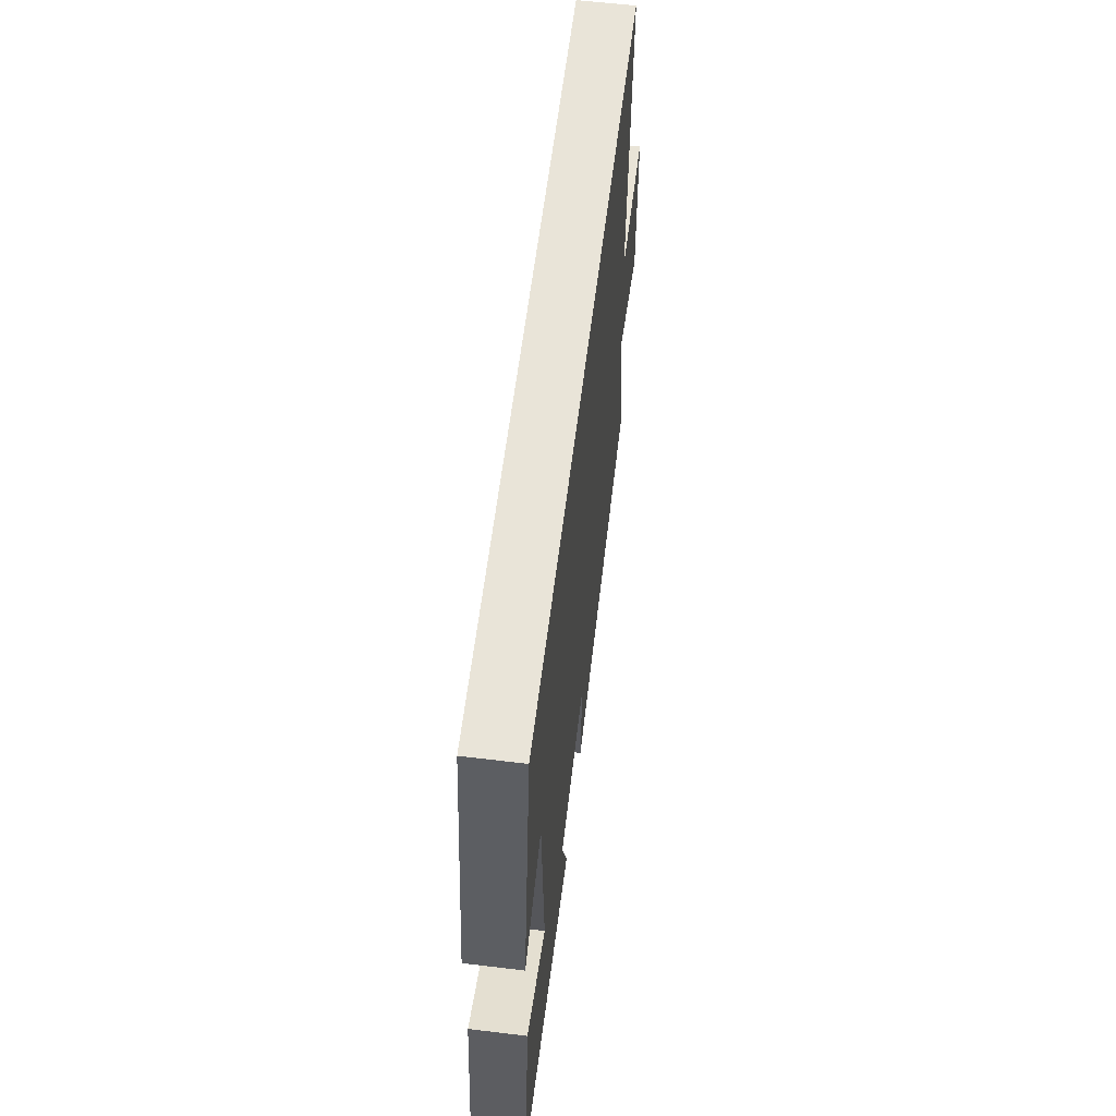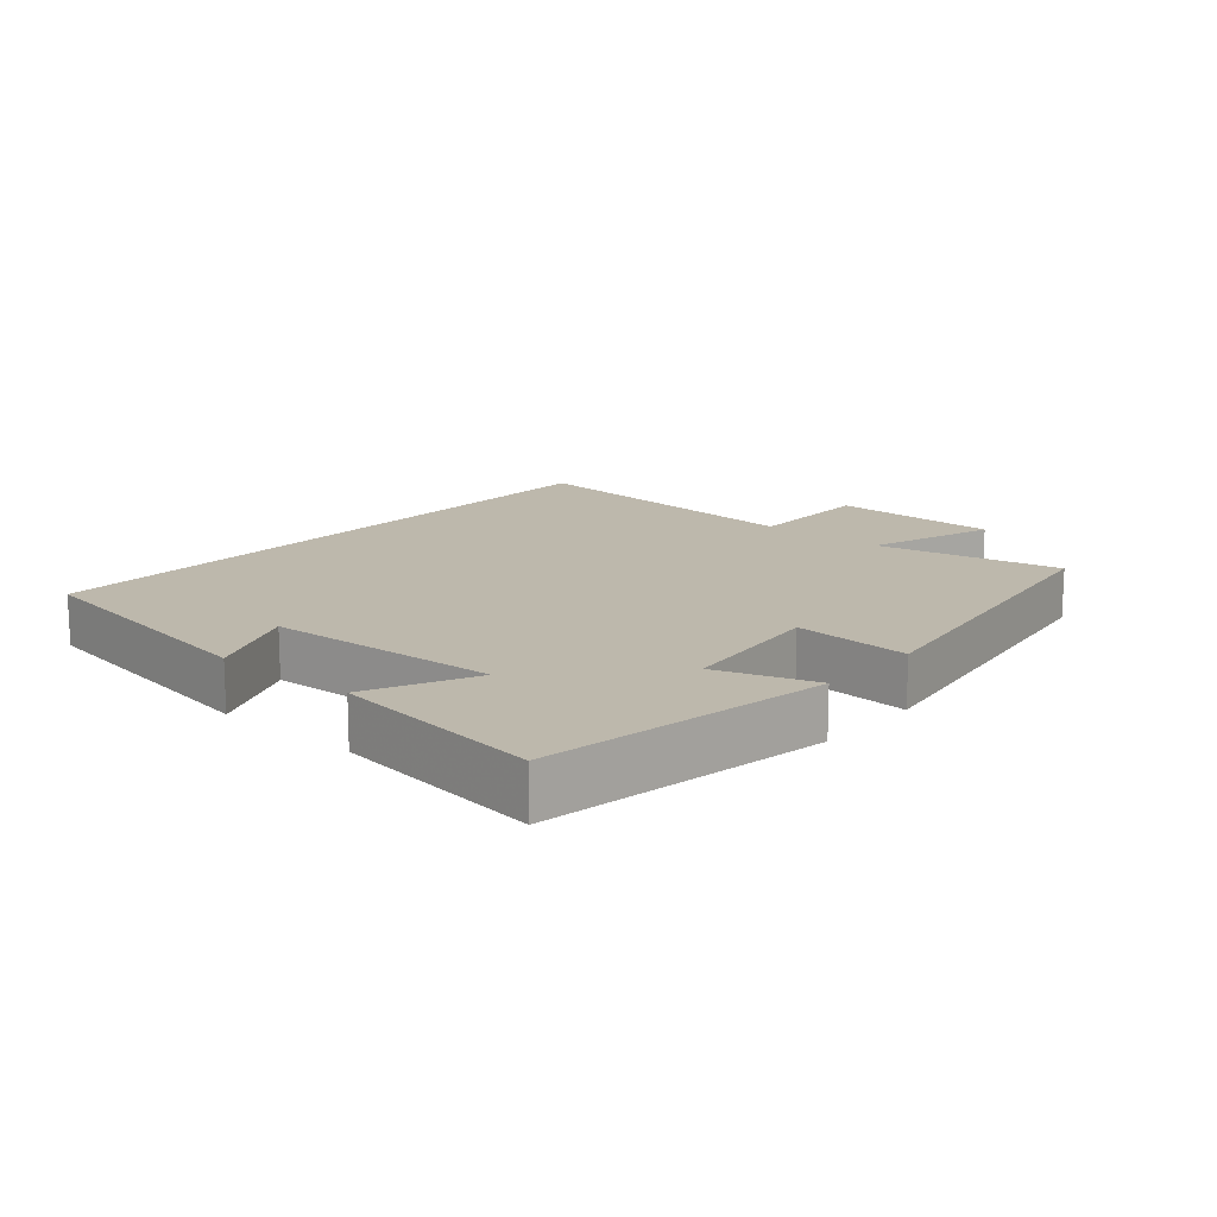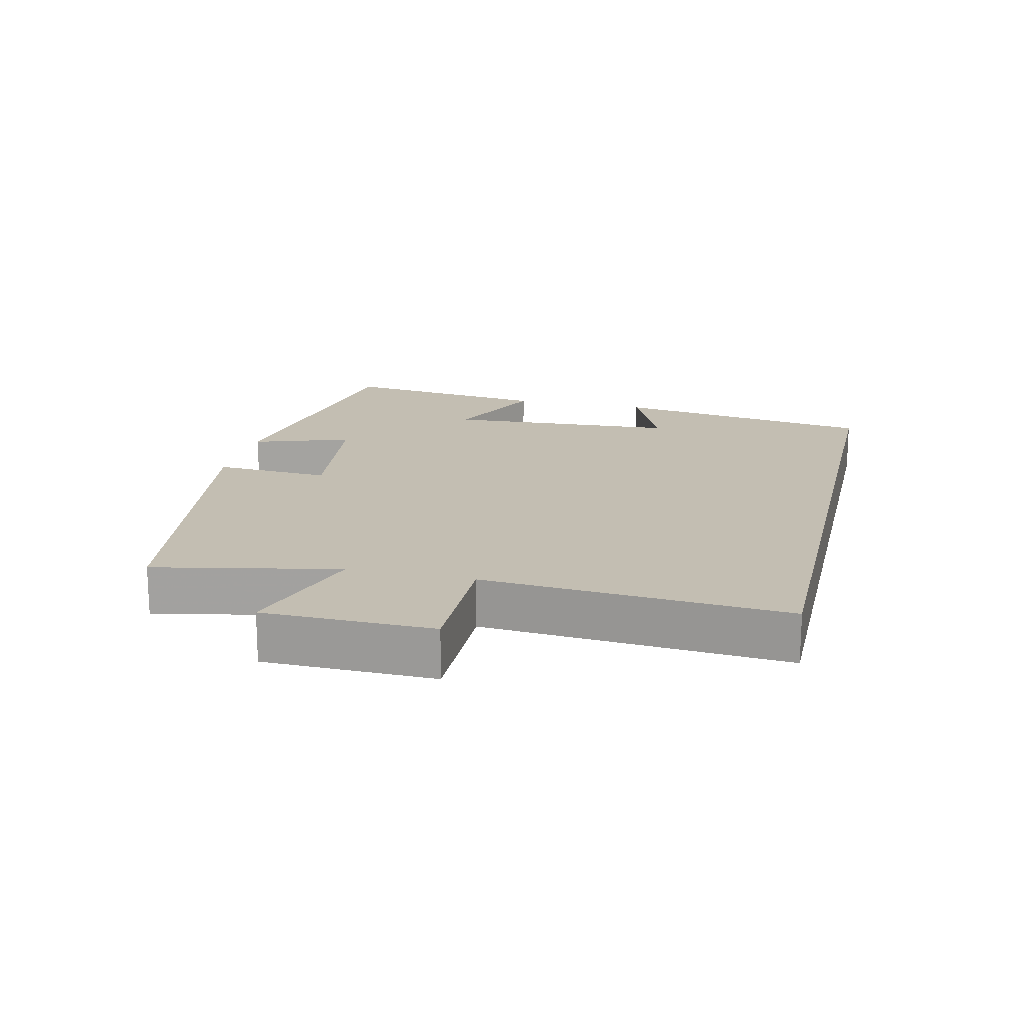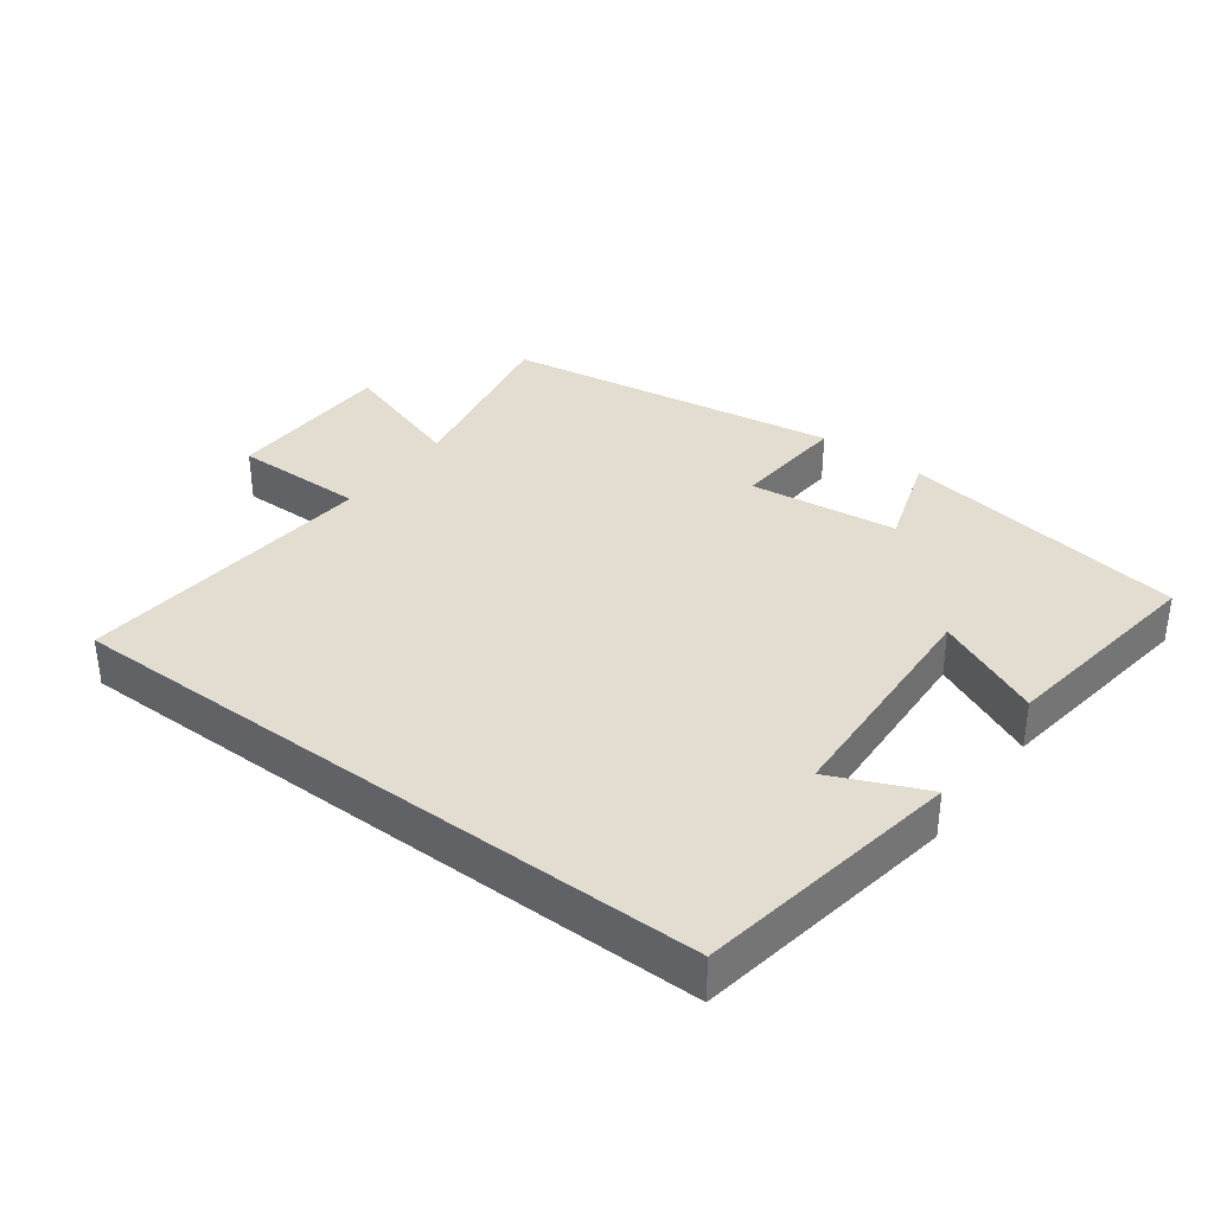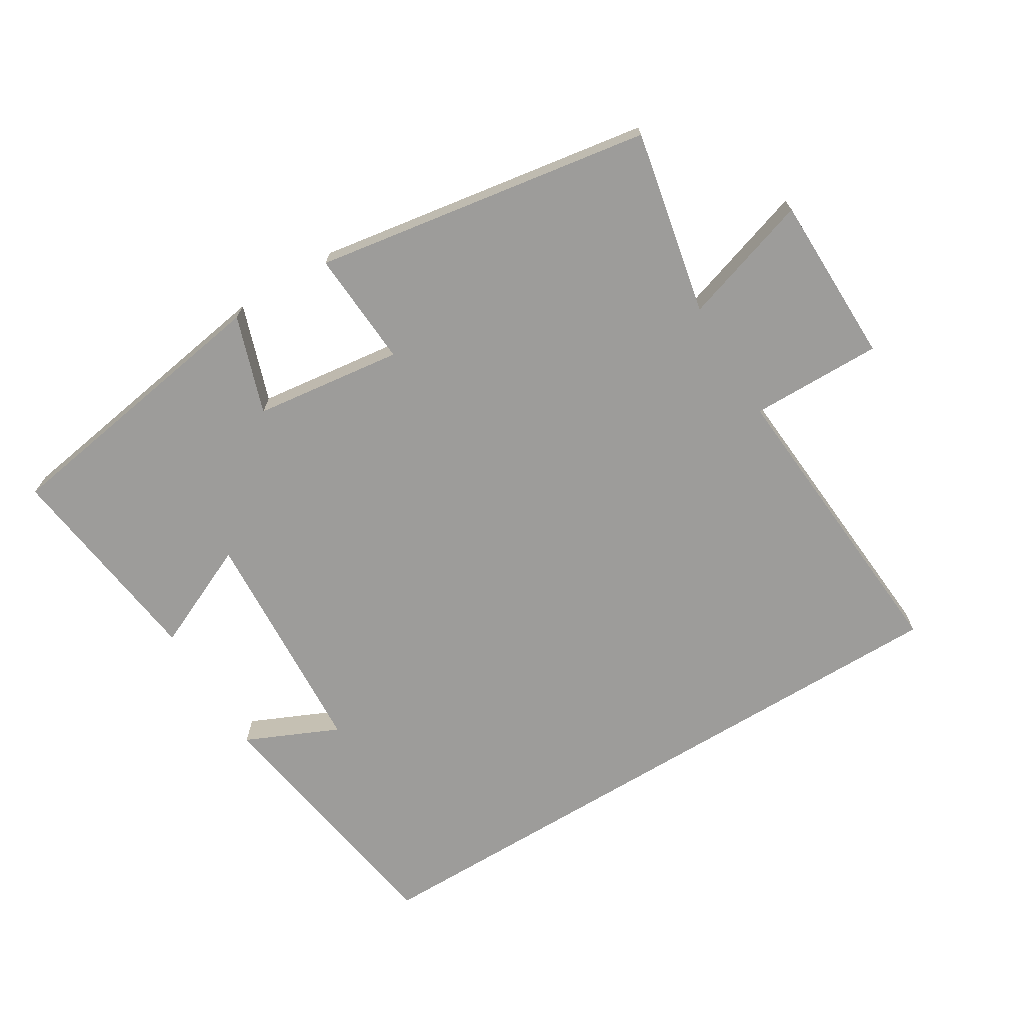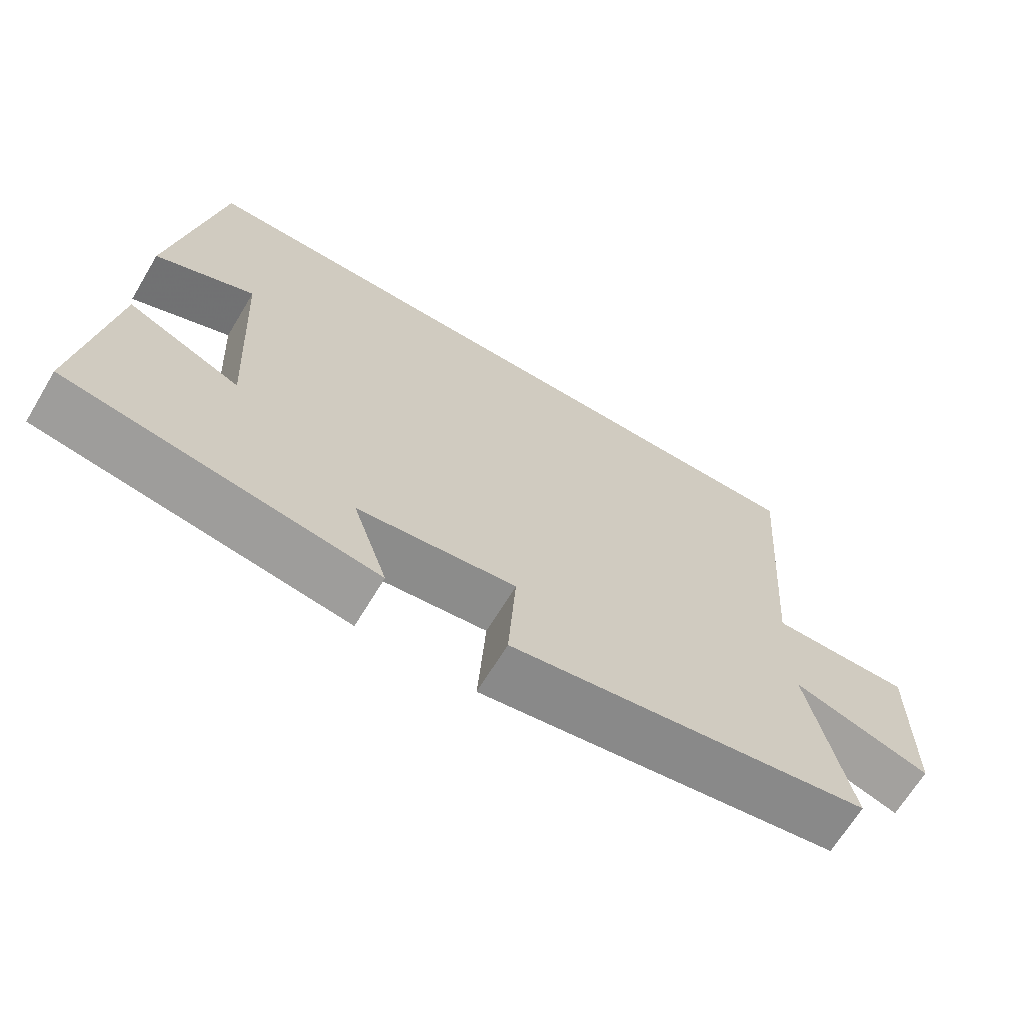
<metadata>
{"format":"obj","ext":"obj","renderer":"f3d","projection":"perspective","resolution":1024,"background":"white","views":[{"elev":60.2,"azim":97.0,"up":"+Z"},{"elev":14.7,"azim":131.1,"up":"+Y"},{"elev":17.5,"azim":-76.9,"up":"+Y"},{"elev":35.3,"azim":37.0,"up":"+Y"},{"elev":-70.1,"azim":-148.7,"up":"+Y"},{"elev":-67.4,"azim":148.9,"up":"+Z"}]}
</metadata>
<code>
v 0.542 0.07 -0.431
v 0.111 0.07 -0.5
v 0.16 0.07 -0.354
v -0.062 0.07 -0.326
v -0.051 0.07 -0.5
v -0.556 0.07 -0.419
v -0.5 0.07 -0.143
v -0.693 0.07 -0.205
v -0.697 0.07 0.049
v -0.5 0.07 0.047
v -0.535 0.07 0.5
v 0.437 0.07 0.5
v 0.5 0.07 0.104
v 0.361 0.07 0.166
v 0.341 0.07 -0.184
v 0.5 0.07 -0.112
v 0.542 0 -0.431
v 0.111 0 -0.5
v 0.16 0 -0.354
v -0.062 0 -0.326
v -0.051 0 -0.5
v -0.556 0 -0.419
v -0.5 0 -0.143
v -0.693 0 -0.205
v -0.697 0 0.049
v -0.5 0 0.047
v -0.535 0 0.5
v 0.437 0 0.5
v 0.5 0 0.104
v 0.361 0 0.166
v 0.341 0 -0.184
v 0.5 0 -0.112
f 1 2 3
f 16 1 3
f 15 16 3
f 14 15 3 4
f 12 13 14
f 12 14 4
f 11 12 4
f 10 11 4
f 7 8 9 10
f 7 10 4 5
f 5 6 7
f 19 18 17
f 19 17 32
f 19 32 31
f 20 19 31 30
f 30 29 28
f 20 30 28
f 20 28 27
f 20 27 26
f 26 25 24 23
f 21 20 26 23
f 23 22 21
f 1 17 18 2
f 2 18 19 3
f 3 19 20 4
f 4 20 21 5
f 5 21 22 6
f 6 22 23 7
f 7 23 24 8
f 8 24 25 9
f 9 25 26 10
f 10 26 27 11
f 11 27 28 12
f 12 28 29 13
f 13 29 30 14
f 14 30 31 15
f 15 31 32 16
f 16 32 17 1

</code>
